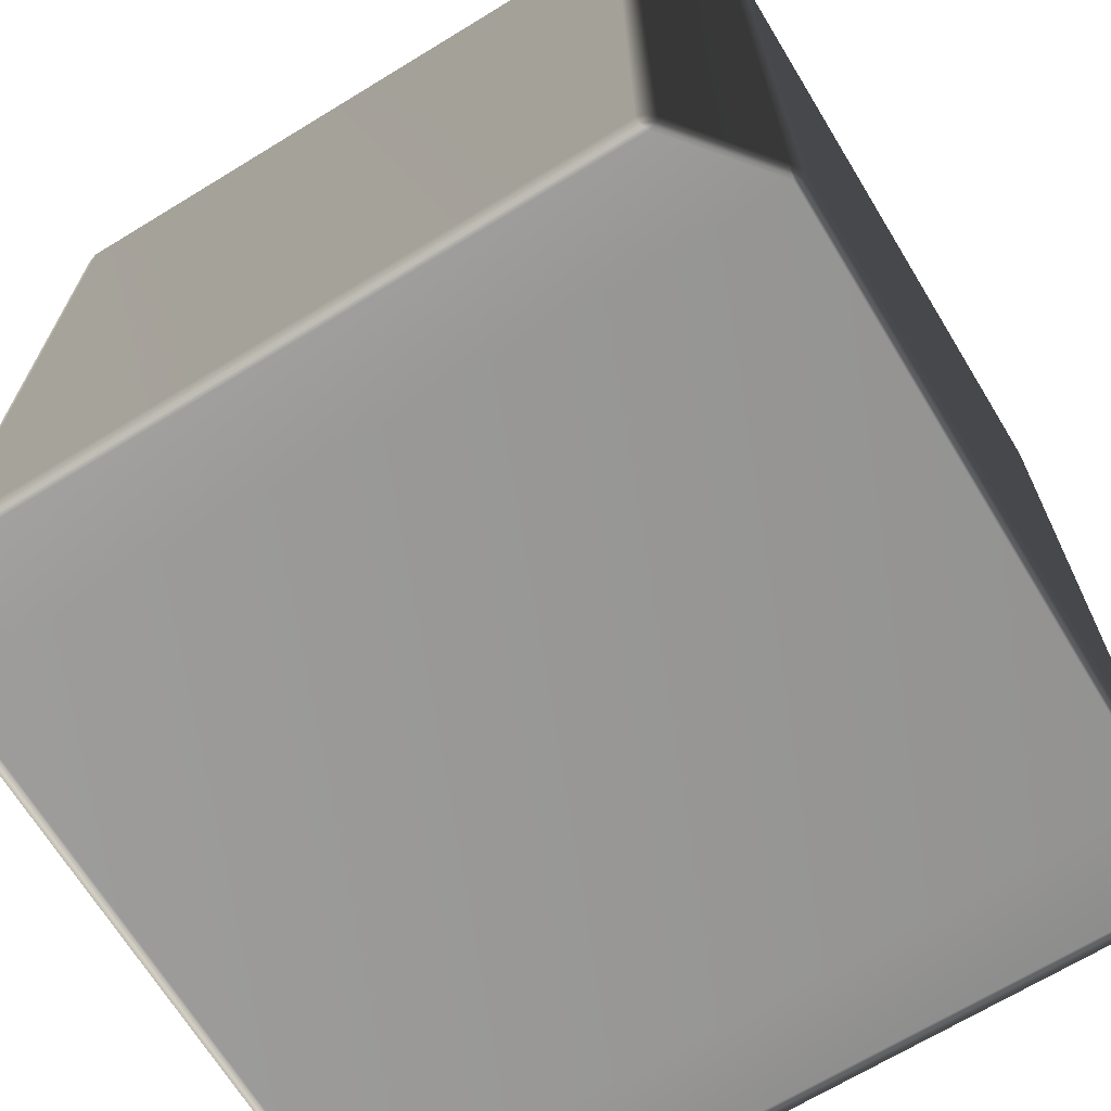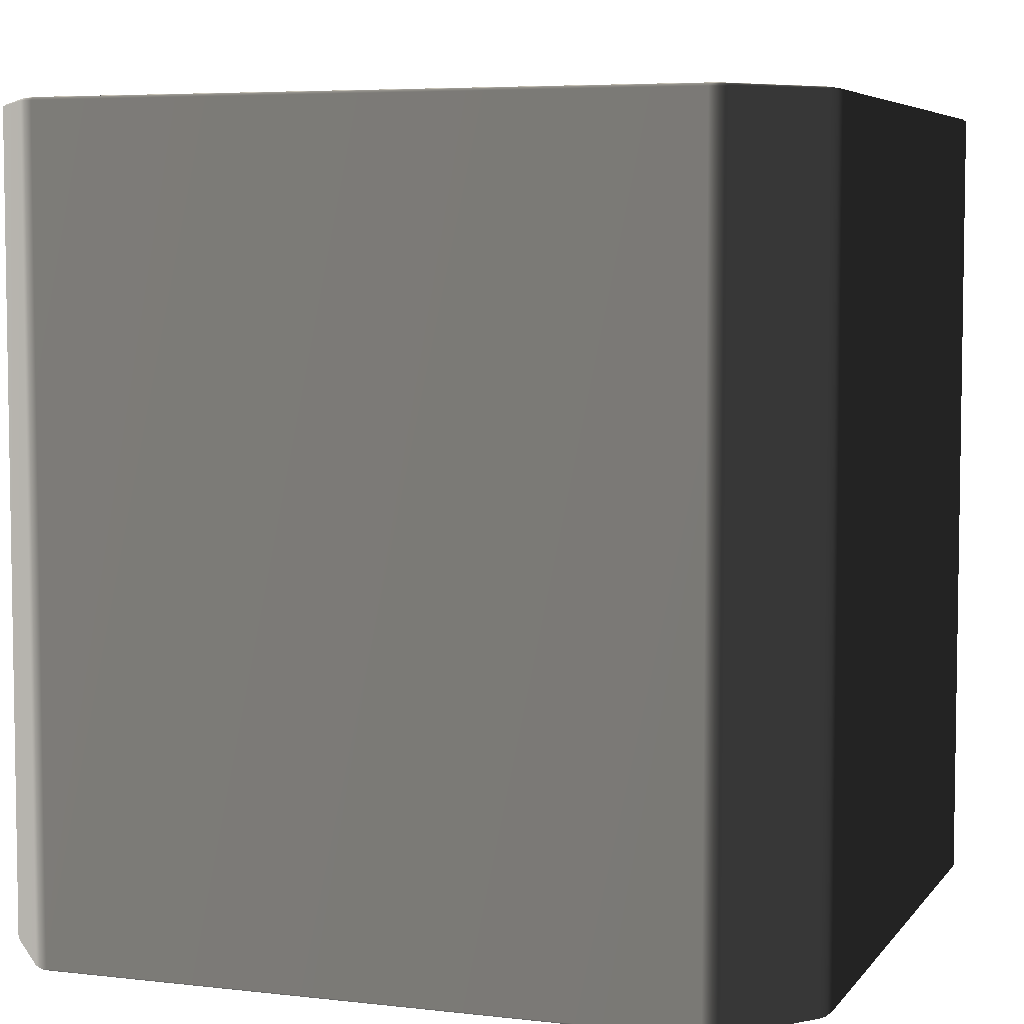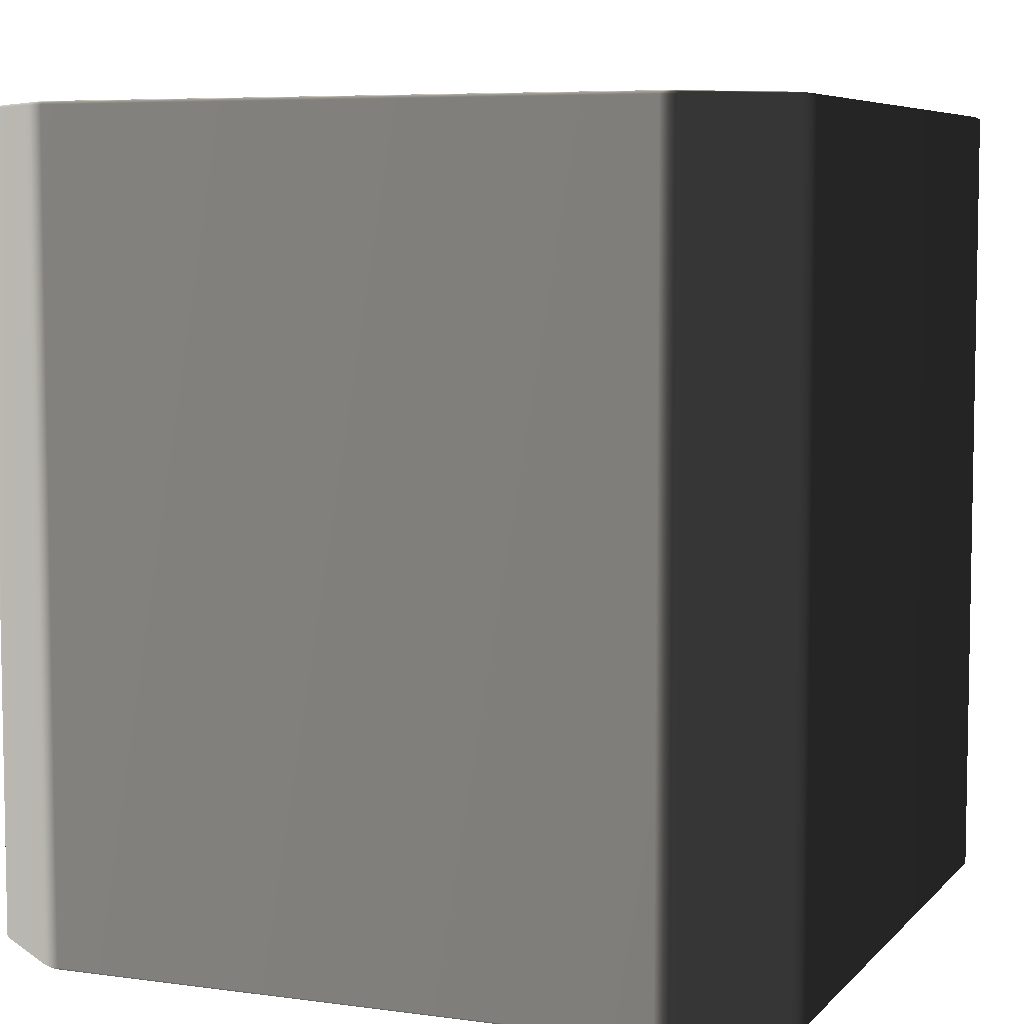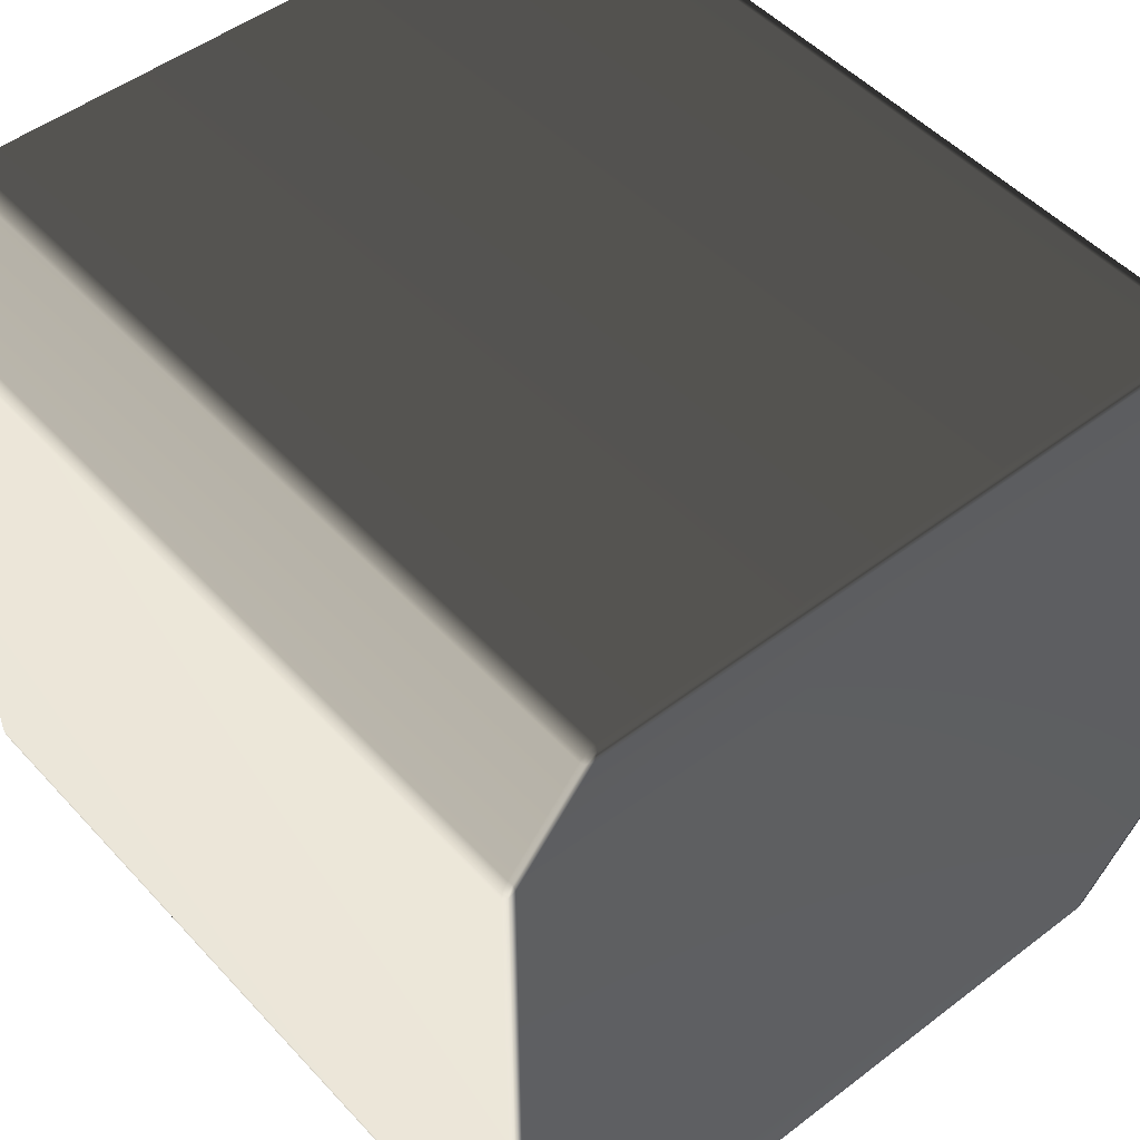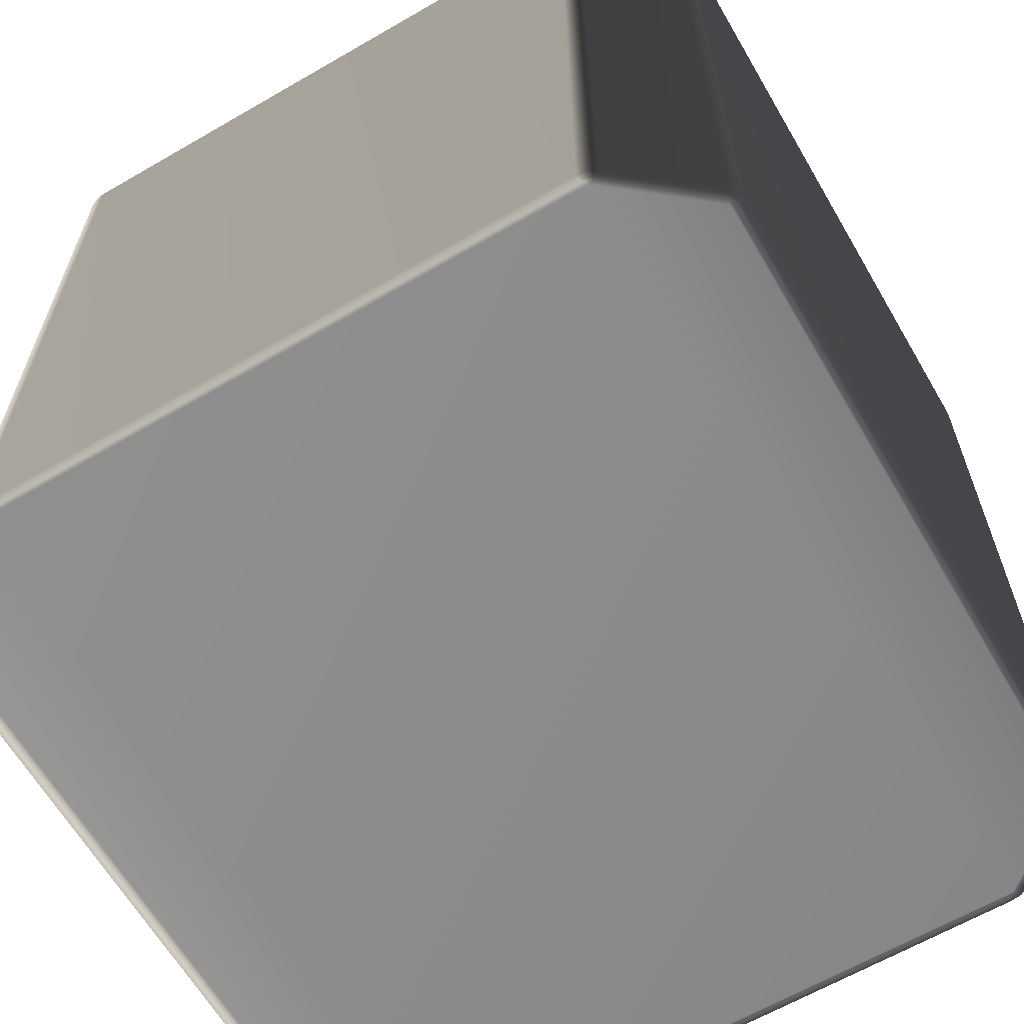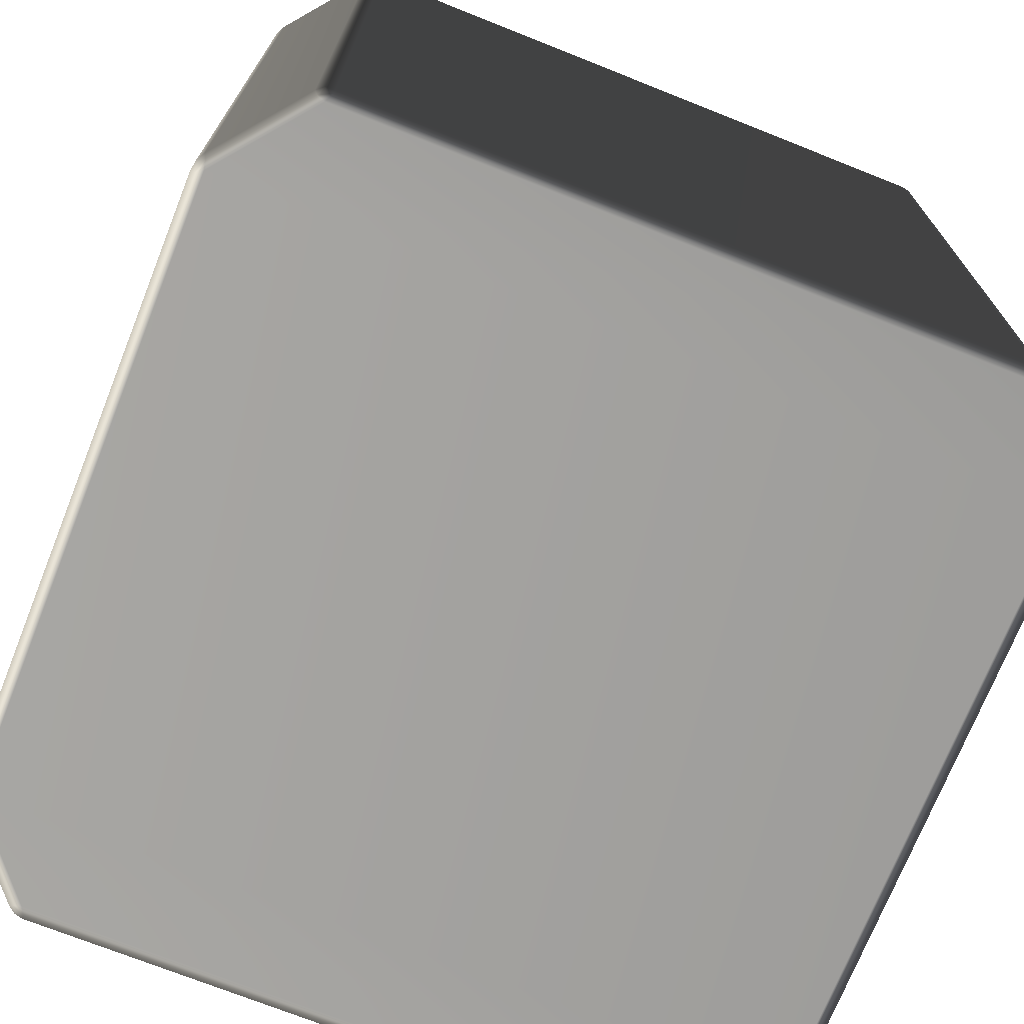
<metadata>
{"format":"obj","ext":"obj","renderer":"f3d","projection":"perspective","resolution":1024,"background":"white","views":[{"elev":-68.4,"azim":-148.6,"up":"+Y"},{"elev":5.7,"azim":19.7,"up":"+Y"},{"elev":6.5,"azim":112.2,"up":"+Y"},{"elev":49.2,"azim":-40.3,"up":"+Z"},{"elev":-63.8,"azim":-59.7,"up":"+Y"},{"elev":-72.3,"azim":-21.7,"up":"+Y"}]}
</metadata>
<code>
v -0.4922 0.4956 0.3887
v -0.4893 0.4988 0.3841
v -0.4062 0.4988 0.4868
v 0.4062 0.4988 -0.4868
v 0.3917 0.4988 -0.4943
v 0.4002 0.4982 -0.4941
v 0.4013 0.4956 -0.4975
v 0.3911 -0.4956 -0.5
v 0.4013 -0.4956 -0.4975
v 0.3917 0.4988 -0.4943
v 0.4013 0.4956 -0.4975
v 0.4002 0.4982 -0.4941
v 0.3911 0.4956 -0.5
v -0.3917 0.4988 -0.4943
v -0.3911 0.4956 -0.5
v -0.5 0.4956 -0.3653
v -0.4954 0.4988 -0.3661
v -0.4954 0.4988 0.3661
v -0.5 0.4956 0.3653
v 0.4062 0.4988 -0.4868
v 0.4922 0.4956 -0.3887
v 0.4893 0.4988 -0.3841
v 0.498 0.4956 -0.378
v 0.4893 0.4988 0.3841
v 0.4922 0.4956 0.3887
v 0.41 0.4956 0.4903
v 0.4062 0.4988 0.4868
v -0.498 0.4956 -0.378
v -0.4952 0.4982 -0.3766
v -0.498 0.4956 -0.378
v -0.5 0.4956 -0.3653
v -0.5 -0.4956 -0.3653
v -0.498 -0.4956 -0.378
v -0.5 -0.4956 0.3653
v -0.5 0.4956 0.3653
v -0.498 -0.4956 0.378
v -0.498 0.4956 0.378
v -0.498 0.4956 0.378
v -0.4952 0.4982 0.3766
v -0.4922 -0.4956 0.3887
v -0.4922 0.4956 0.3887
v -0.41 -0.4956 0.4903
v -0.41 0.4956 0.4903
v -0.41 0.4956 0.4903
v -0.4013 -0.4956 0.4975
v -0.41 -0.4956 0.4903
v -0.41 0.4956 0.4903
v -0.4013 0.4956 0.4975
v -0.4013 0.4956 0.4975
v -0.4002 0.4982 0.4941
v -0.4893 0.4988 -0.3841
v -0.4922 0.4956 -0.3887
v -0.4922 0.4956 -0.3887
v -0.4922 -0.4956 -0.3887
v -0.41 0.4956 -0.4903
v -0.41 0.4956 -0.4903
v -0.4062 0.4988 -0.4868
v -0.41 -0.4956 -0.4903
v -0.4013 0.4956 -0.4975
v -0.4013 0.4956 -0.4975
v -0.4002 0.4982 -0.4941
v -0.4013 -0.4956 -0.4975
v -0.4893 0.4988 -0.3841
v -0.4954 0.4988 -0.3661
v -0.4952 0.4982 -0.3766
v -0.4866 0.5 -0.3721
v -0.4062 0.4988 -0.4868
v -0.4866 0.5 0.3721
v -0.4954 0.4988 0.3661
v -0.4893 0.4988 0.3841
v -0.4952 0.4982 0.3766
v -0.3966 0.5 0.4834
v -0.4062 0.4988 0.4868
v -0.3917 0.4988 0.4943
v -0.4002 0.4982 0.4941
v 0.3966 0.5 0.4834
v 0.3917 0.4988 0.4943
v 0.4866 0.5 0.3721
v 0.4062 0.4988 0.4868
v 0.4002 0.4982 0.4941
v 0.4893 0.4988 0.3841
v 0.4954 0.4988 0.3661
v 0.4952 0.4982 0.3766
v 0.4866 0.5 -0.3721
v 0.4954 0.4988 -0.3661
v 0.4893 0.4988 -0.3841
v 0.4952 0.4982 -0.3766
v 0.3966 0.5 -0.4834
v -0.3966 0.5 -0.4834
v -0.3917 0.4988 -0.4943
v -0.4002 0.4982 -0.4941
v -0.4013 0.4956 -0.4975
v -0.4002 0.4982 -0.4941
v -0.3911 0.4956 -0.5
v -0.4013 0.4956 -0.4975
v -0.4013 -0.4956 -0.4975
v -0.3911 -0.4956 -0.5
v 0.3911 0.4956 -0.5
v 0.4013 0.4956 -0.4975
v 0.4002 0.4982 -0.4941
v 0.41 0.4956 -0.4903
v 0.41 0.4956 -0.4903
v 0.4013 0.4956 -0.4975
v 0.4013 -0.4956 -0.4975
v 0.41 -0.4956 -0.4903
v 0.4922 0.4956 -0.3887
v 0.4922 -0.4956 -0.3887
v 0.498 0.4956 -0.378
v 0.4922 0.4956 -0.3887
v 0.4922 -0.4956 -0.3887
v 0.498 -0.4956 -0.378
v 0.5 0.4956 -0.3653
v 0.5 -0.4956 -0.3653
v 0.5 0.4956 0.3653
v 0.5 -0.4956 0.3653
v 0.5 0.4956 -0.3653
v 0.4954 0.4988 -0.3661
v 0.5 0.4956 0.3653
v 0.4952 0.4982 -0.3766
v 0.4954 0.4988 0.3661
v 0.498 0.4956 0.378
v 0.498 0.4956 0.378
v 0.498 -0.4956 0.378
v 0.4952 0.4982 0.3766
v 0.4922 0.4956 0.3887
v 0.4922 -0.4956 0.3887
v 0.41 0.4956 0.4903
v 0.41 -0.4956 0.4903
v 0.4013 0.4956 0.4975
v 0.41 0.4956 0.4903
v 0.41 -0.4956 0.4903
v 0.4013 -0.4956 0.4975
v 0.4013 0.4956 0.4975
v 0.4002 0.4982 0.4941
v -0.3917 0.4988 0.4943
v -0.4013 0.4956 0.4975
v -0.4002 0.4982 0.4941
v -0.3911 0.4956 0.5
v 0.3917 0.4988 0.4943
v -0.4013 0.4956 0.4975
v -0.3911 0.4956 0.5
v -0.3911 -0.4956 0.5
v -0.4013 -0.4956 0.4975
v 0.3911 -0.4956 0.5
v 0.3911 0.4956 0.5
v 0.3911 0.4956 0.5
v 0.4013 -0.4956 0.4975
v 0.4013 0.4956 0.4975
v 0.4013 0.4956 0.4975
v 0.4002 0.4982 0.4941
v -0.4922 -0.4956 0.3887
v -0.41 -0.4956 0.4903
v -0.4062 -0.4988 0.4868
v -0.4893 -0.4988 0.3841
v -0.4893 -0.4988 0.3841
v -0.4062 -0.4988 0.4868
v -0.3966 -0.5 0.4834
v -0.4866 -0.5 0.3721
v 0.3966 -0.5 0.4834
v -0.4954 -0.4988 0.3661
v -0.4952 -0.4982 0.3766
v -0.4954 -0.4988 -0.3661
v -0.4866 -0.5 -0.3721
v 0.4866 -0.5 0.3721
v 0.4062 -0.4988 0.4868
v 0.4893 -0.4988 0.3841
v -0.4893 -0.4988 -0.3841
v -0.4952 -0.4982 -0.3766
v -0.4062 -0.4988 -0.4868
v -0.3966 -0.5 -0.4834
v 0.4954 -0.4988 0.3661
v 0.4952 -0.4982 0.3766
v 0.4866 -0.5 -0.3721
v 0.4954 -0.4988 -0.3661
v 0.3966 -0.5 -0.4834
v 0.4893 -0.4988 -0.3841
v 0.4952 -0.4982 -0.3766
v 0.4062 -0.4988 -0.4868
v 0.3917 -0.4988 -0.4943
v -0.3917 -0.4988 -0.4943
v 0.4002 -0.4982 -0.4941
v 0.4062 -0.4988 -0.4868
v 0.4893 -0.4988 -0.3841
v 0.4922 -0.4956 -0.3887
v 0.41 -0.4956 -0.4903
v 0.4893 -0.4988 0.3841
v 0.4062 -0.4988 0.4868
v 0.41 -0.4956 0.4903
v 0.4922 -0.4956 0.3887
v -0.4954 -0.4988 -0.3661
v -0.4952 -0.4982 -0.3766
v -0.498 -0.4956 -0.378
v -0.5 -0.4956 -0.3653
v -0.4954 -0.4988 0.3661
v -0.5 -0.4956 0.3653
v -0.498 -0.4956 0.378
v -0.4952 -0.4982 0.3766
v -0.4893 -0.4988 -0.3841
v -0.4922 -0.4956 -0.3887
v -0.41 -0.4956 -0.4903
v -0.4062 -0.4988 -0.4868
v -0.4013 -0.4956 -0.4975
v -0.4002 -0.4982 -0.4941
v -0.4013 -0.4956 -0.4975
v -0.4002 -0.4982 -0.4941
v -0.3917 -0.4988 -0.4943
v -0.3911 -0.4956 -0.5
v 0.3911 -0.4956 -0.5
v 0.3917 -0.4988 -0.4943
v 0.4013 -0.4956 -0.4975
v 0.4002 -0.4982 -0.4941
v -0.4002 -0.4982 -0.4941
v 0.4013 -0.4956 -0.4975
v 0.4002 -0.4982 -0.4941
v 0.498 -0.4956 -0.378
v 0.4952 -0.4982 -0.3766
v 0.4954 -0.4988 -0.3661
v 0.5 -0.4956 -0.3653
v 0.5 -0.4956 0.3653
v 0.4954 -0.4988 0.3661
v 0.498 -0.4956 0.378
v 0.4952 -0.4982 0.3766
v -0.3917 -0.4988 0.4943
v -0.4002 -0.4982 0.4941
v -0.4013 -0.4956 0.4975
v -0.3911 -0.4956 0.5
v 0.3917 -0.4988 0.4943
v 0.3911 -0.4956 0.5
v 0.4013 -0.4956 0.4975
v 0.4002 -0.4982 0.4941
v -0.4013 -0.4956 0.4975
v -0.4002 -0.4982 0.4941
v -0.4002 -0.4982 0.4941
v -0.3917 -0.4988 0.4943
v 0.3917 -0.4988 0.4943
v 0.4002 -0.4982 0.4941
v 0.4002 -0.4982 0.4941
v 0.4013 -0.4956 0.4975
g Cube_(22)_2821_22
f 1 3 2
f 4 6 5
f 7 9 8
f 10 12 11
f 10 11 13
f 14 10 13
f 14 13 15
f 16 18 17
f 16 19 18
f 20 22 21
f 22 23 21
f 24 26 25
f 24 27 26
f 17 29 28
f 17 28 16
f 30 32 31
f 30 33 32
f 31 32 34
f 31 34 35
f 35 34 36
f 35 36 37
f 38 18 19
f 38 39 18
f 2 39 38
f 37 36 40
f 2 38 1
f 37 40 41
f 41 40 42
f 41 42 43
f 44 46 45
f 1 47 3
f 44 45 48
f 49 3 47
f 49 50 3
f 28 29 51
f 28 51 52
f 53 33 30
f 53 54 33
f 51 55 52
f 56 54 53
f 51 57 55
f 56 58 54
f 57 59 55
f 60 58 56
f 57 61 59
f 60 62 58
f 63 65 64
f 63 64 66
f 66 67 63
f 64 68 66
f 64 69 68
f 69 70 68
f 69 71 70
f 70 72 68
f 70 73 72
f 73 74 72
f 73 75 74
f 74 76 72
f 68 72 76
f 74 77 76
f 68 76 78
f 66 68 78
f 77 79 76
f 78 76 79
f 77 80 79
f 78 79 81
f 81 82 78
f 81 83 82
f 84 78 82
f 66 78 84
f 84 82 85
f 85 86 84
f 85 87 86
f 88 84 86
f 66 84 88
f 88 86 4
f 4 5 88
f 66 88 89
f 89 88 5
f 66 89 67
f 89 5 90
f 90 67 89
f 90 91 67
f 92 93 14
f 92 14 15
f 94 96 95
f 94 97 96
f 98 97 94
f 98 8 97
f 7 8 98
f 99 100 20
f 99 20 101
f 102 104 103
f 102 105 104
f 20 21 101
f 106 105 102
f 106 107 105
f 108 110 109
f 108 111 110
f 112 111 108
f 112 113 111
f 114 113 112
f 114 115 113
f 23 117 116
f 117 118 116
f 23 119 117
f 22 119 23
f 117 120 118
f 121 115 114
f 120 122 118
f 121 123 115
f 120 124 122
f 122 124 24
f 122 24 25
f 125 123 121
f 125 126 123
f 127 126 125
f 127 128 126
f 129 131 130
f 129 132 131
f 27 133 26
f 27 134 133
f 135 137 136
f 135 136 138
f 138 139 135
f 140 142 141
f 140 143 142
f 141 142 144
f 141 144 145
f 138 146 139
f 145 144 147
f 145 147 148
f 149 139 146
f 149 150 139
f 151 153 152
f 151 154 153
f 155 157 156
f 155 158 157
f 158 159 157
f 160 158 155
f 160 155 161
f 162 158 160
f 162 163 158
f 158 164 159
f 163 164 158
f 164 165 159
f 164 166 165
f 167 163 162
f 167 162 168
f 163 167 169
f 163 169 170
f 166 164 171
f 166 171 172
f 173 171 164
f 163 173 164
f 173 174 171
f 163 170 175
f 163 175 173
f 174 173 176
f 175 176 173
f 174 176 177
f 175 178 176
f 170 179 175
f 178 175 179
f 170 180 179
f 178 179 181
f 182 184 183
f 182 185 184
f 186 188 187
f 186 189 188
f 190 192 191
f 190 193 192
f 193 190 194
f 193 194 195
f 196 195 194
f 196 194 197
f 154 196 197
f 154 151 196
f 192 198 191
f 192 199 198
f 198 199 200
f 198 200 201
f 201 200 202
f 201 202 203
f 204 206 205
f 204 207 206
f 206 207 208
f 206 208 209
f 209 208 210
f 209 210 211
f 180 169 212
f 180 170 169
f 213 182 214
f 213 185 182
f 183 184 215
f 183 215 216
f 215 217 216
f 215 218 217
f 217 218 219
f 217 219 220
f 220 219 221
f 220 221 222
f 221 186 222
f 221 189 186
f 223 225 224
f 223 226 225
f 226 223 227
f 226 227 228
f 229 228 227
f 229 227 230
f 231 153 232
f 231 152 153
f 156 234 233
f 156 157 234
f 234 157 159
f 234 159 235
f 235 159 165
f 235 165 236
f 187 238 237
f 187 188 238

</code>
